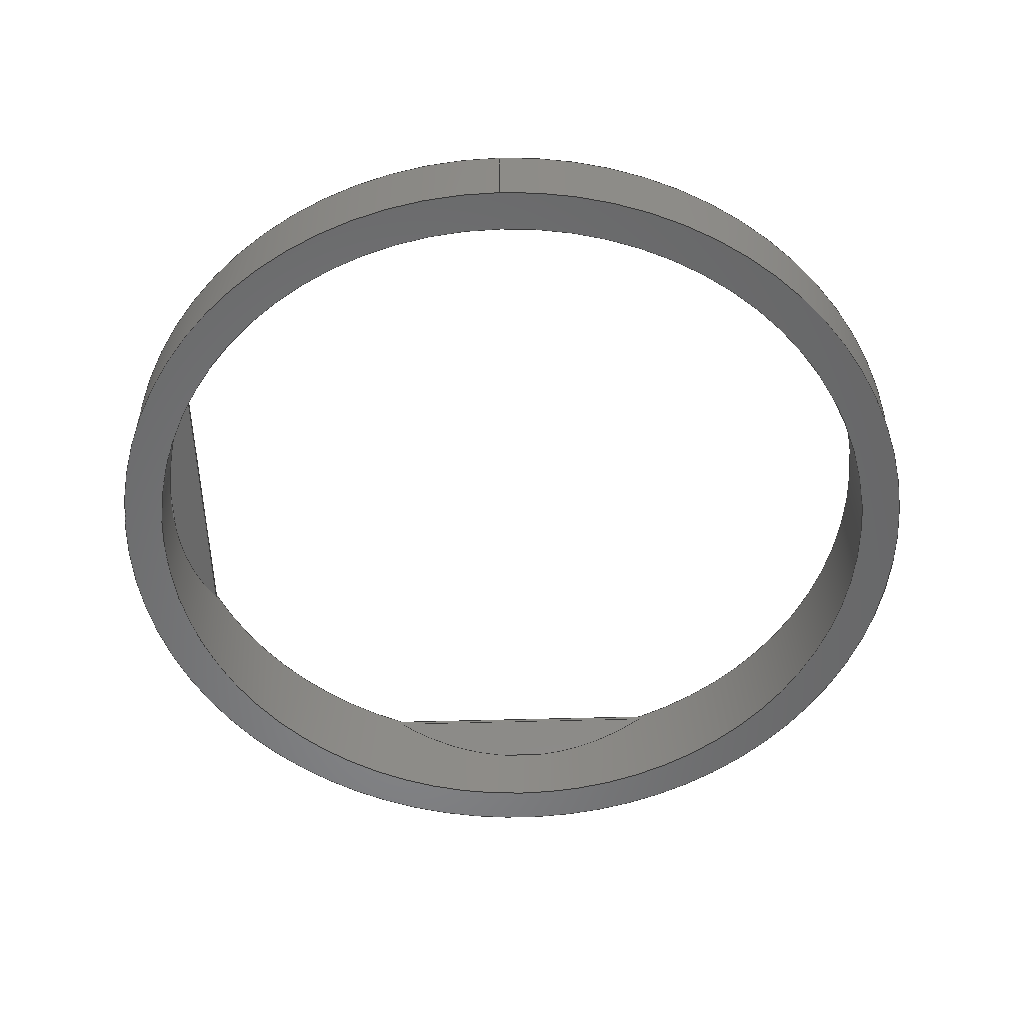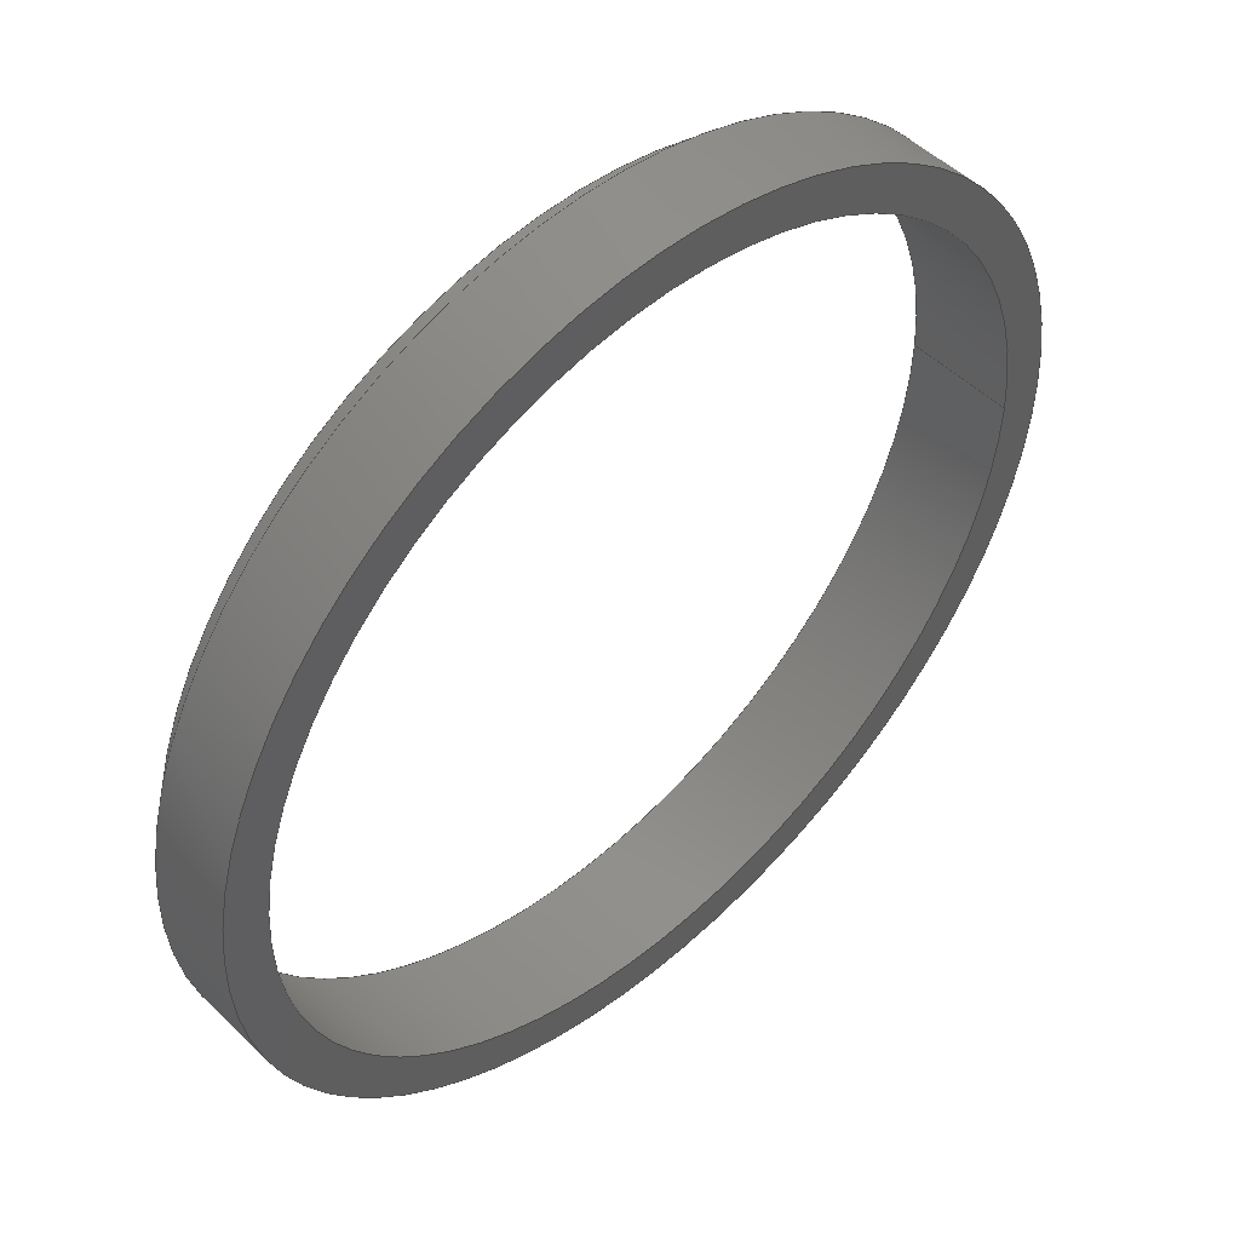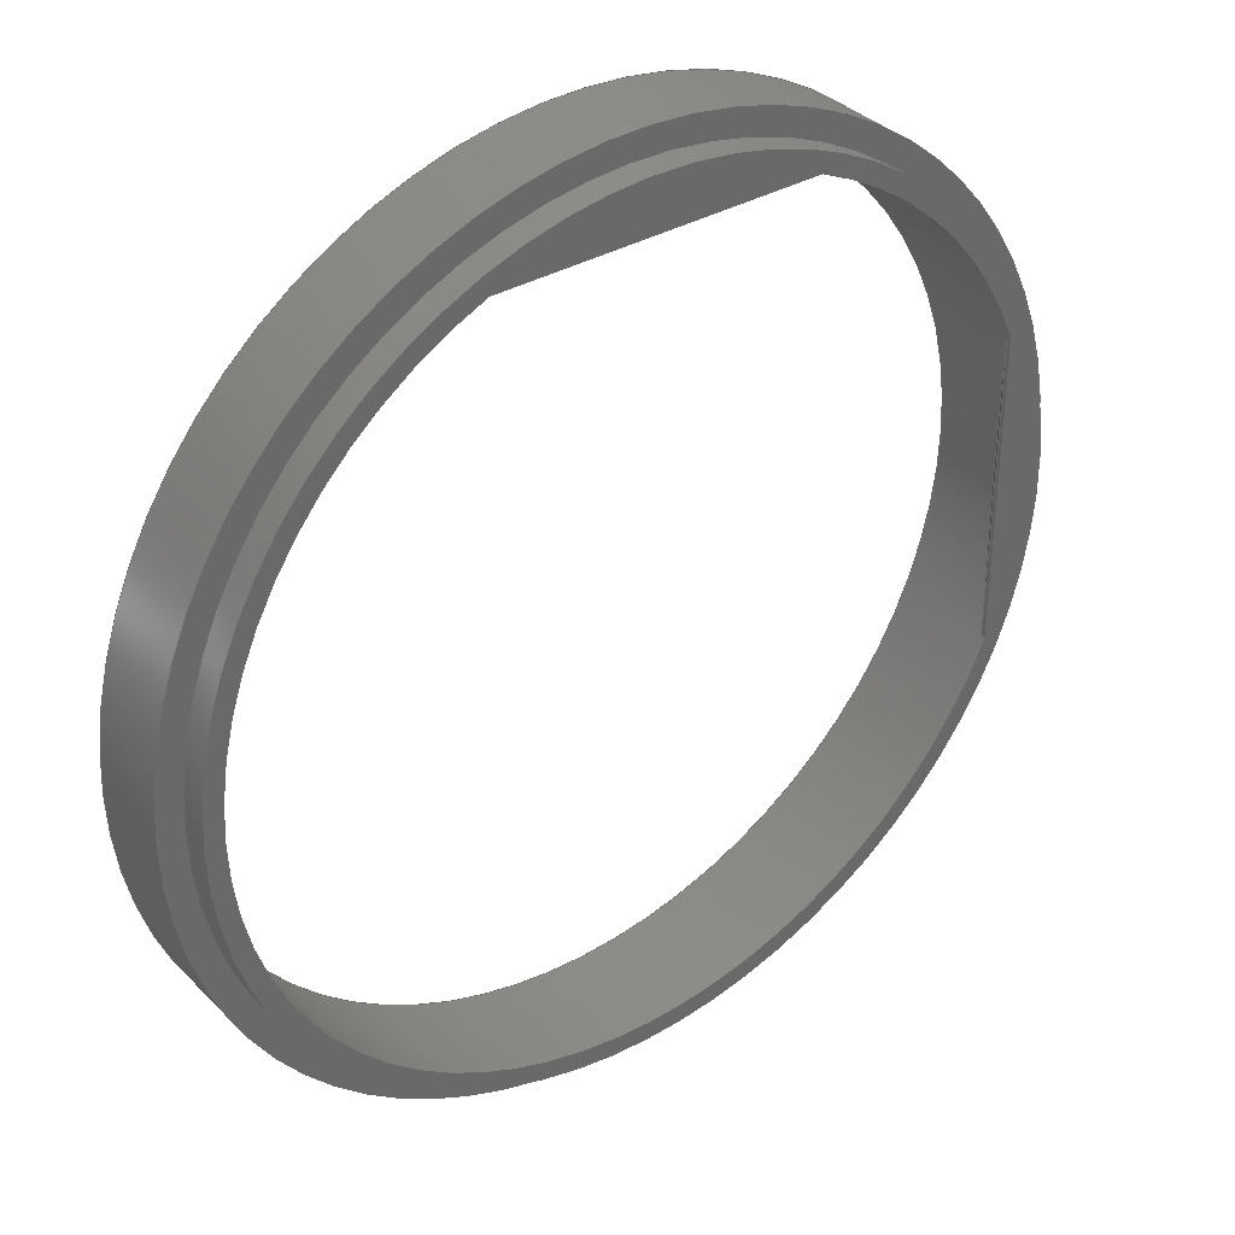
<metadata>
{"format":"step","ext":"step","renderer":"f3d","projection":"perspective","resolution":1024,"background":"white","views":[{"elev":-54.0,"azim":-88.3,"up":"+Z"},{"elev":49.9,"azim":136.8,"up":"+Y"},{"elev":35.3,"azim":-37.6,"up":"+Y"}]}
</metadata>
<code>
ISO-10303-21;
DATA;
#1=MECHANICAL_DESIGN_GEOMETRIC_PRESENTATION_REPRESENTATION('',(#4),#367);
#2=SHAPE_REPRESENTATION_RELATIONSHIP('SRR','None',#374,#3);
#3=ADVANCED_BREP_SHAPE_REPRESENTATION('',(#5),#366);
#4=STYLED_ITEM('',(#383),#5);
#5=MANIFOLD_SOLID_BREP('Outlet',#199);
#6=FACE_BOUND('',#43,.T.);
#7=FACE_BOUND('',#46,.T.);
#8=FACE_BOUND('',#48,.T.);
#9=CYLINDRICAL_SURFACE('',#223,46);
#10=CYLINDRICAL_SURFACE('',#230,50.8);
#11=CYLINDRICAL_SURFACE('',#235,48);
#12=CIRCLE('',#222,46);
#13=CIRCLE('',#224,46);
#14=CIRCLE('',#225,46);
#15=CIRCLE('',#226,46);
#16=CIRCLE('',#227,46);
#17=CIRCLE('',#228,46);
#18=CIRCLE('',#231,50.8);
#19=CIRCLE('',#232,50.8);
#20=CIRCLE('',#234,48);
#21=CIRCLE('',#236,48);
#22=FACE_OUTER_BOUND('',#34,.T.);
#23=FACE_OUTER_BOUND('',#35,.T.);
#24=FACE_OUTER_BOUND('',#36,.T.);
#25=FACE_OUTER_BOUND('',#37,.T.);
#26=FACE_OUTER_BOUND('',#38,.T.);
#27=FACE_OUTER_BOUND('',#39,.T.);
#28=FACE_OUTER_BOUND('',#40,.T.);
#29=FACE_OUTER_BOUND('',#41,.T.);
#30=FACE_OUTER_BOUND('',#42,.T.);
#31=FACE_OUTER_BOUND('',#44,.T.);
#32=FACE_OUTER_BOUND('',#45,.T.);
#33=FACE_OUTER_BOUND('',#47,.T.);
#34=EDGE_LOOP('',(#124,#125,#126,#127));
#35=EDGE_LOOP('',(#128,#129,#130,#131));
#36=EDGE_LOOP('',(#132,#133,#134,#135));
#37=EDGE_LOOP('',(#136,#137,#138,#139));
#38=EDGE_LOOP('',(#140,#141));
#39=EDGE_LOOP('',(#142,#143,#144,#145,#146,#147,#148,#149,#150,#151,#152,
#153,#154,#155,#156,#157));
#40=EDGE_LOOP('',(#158,#159));
#41=EDGE_LOOP('',(#160,#161,#162,#163));
#42=EDGE_LOOP('',(#164));
#43=EDGE_LOOP('',(#165));
#44=EDGE_LOOP('',(#166,#167,#168,#169));
#45=EDGE_LOOP('',(#170));
#46=EDGE_LOOP('',(#171,#172,#173,#174,#175));
#47=EDGE_LOOP('',(#176));
#48=EDGE_LOOP('',(#177));
#49=LINE('',#312,#62);
#50=LINE('',#315,#63);
#51=LINE('',#318,#64);
#52=LINE('',#320,#65);
#53=LINE('',#321,#66);
#54=LINE('',#327,#67);
#55=LINE('',#330,#68);
#56=LINE('',#333,#69);
#57=LINE('',#335,#70);
#58=LINE('',#336,#71);
#59=LINE('',#343,#72);
#60=LINE('',#353,#73);
#61=LINE('',#360,#74);
#62=VECTOR('',#245,10);
#63=VECTOR('',#248,10);
#64=VECTOR('',#251,10);
#65=VECTOR('',#252,10);
#66=VECTOR('',#253,10);
#67=VECTOR('',#258,10);
#68=VECTOR('',#261,10);
#69=VECTOR('',#264,10);
#70=VECTOR('',#265,10);
#71=VECTOR('',#266,10);
#72=VECTOR('',#275,46);
#73=VECTOR('',#290,50.8);
#74=VECTOR('',#299,48);
#75=ELLIPSE('',#214,66.02,46);
#76=ELLIPSE('',#215,66.02,46);
#77=ELLIPSE('',#218,66.02,46);
#78=ELLIPSE('',#219,66.02,46);
#79=VERTEX_POINT('',#308);
#80=VERTEX_POINT('',#309);
#81=VERTEX_POINT('',#311);
#82=VERTEX_POINT('',#313);
#83=VERTEX_POINT('',#317);
#84=VERTEX_POINT('',#319);
#85=VERTEX_POINT('',#323);
#86=VERTEX_POINT('',#324);
#87=VERTEX_POINT('',#326);
#88=VERTEX_POINT('',#328);
#89=VERTEX_POINT('',#332);
#90=VERTEX_POINT('',#334);
#91=VERTEX_POINT('',#340);
#92=VERTEX_POINT('',#342);
#93=VERTEX_POINT('',#350);
#94=VERTEX_POINT('',#352);
#95=VERTEX_POINT('',#356);
#96=VERTEX_POINT('',#359);
#97=EDGE_CURVE('',#79,#80,#75,.F.);
#98=EDGE_CURVE('',#80,#81,#49,.T.);
#99=EDGE_CURVE('',#81,#82,#76,.F.);
#100=EDGE_CURVE('',#82,#79,#50,.T.);
#101=EDGE_CURVE('',#83,#80,#51,.T.);
#102=EDGE_CURVE('',#84,#83,#52,.T.);
#103=EDGE_CURVE('',#81,#84,#53,.T.);
#104=EDGE_CURVE('',#85,#86,#77,.F.);
#105=EDGE_CURVE('',#86,#87,#54,.T.);
#106=EDGE_CURVE('',#87,#88,#78,.F.);
#107=EDGE_CURVE('',#88,#85,#55,.T.);
#108=EDGE_CURVE('',#89,#86,#56,.T.);
#109=EDGE_CURVE('',#90,#89,#57,.T.);
#110=EDGE_CURVE('',#87,#90,#58,.T.);
#111=EDGE_CURVE('',#79,#82,#12,.T.);
#112=EDGE_CURVE('',#91,#91,#13,.T.);
#113=EDGE_CURVE('',#91,#92,#59,.T.);
#114=EDGE_CURVE('',#83,#92,#14,.T.);
#115=EDGE_CURVE('',#89,#84,#15,.T.);
#116=EDGE_CURVE('',#85,#88,#16,.T.);
#117=EDGE_CURVE('',#92,#90,#17,.T.);
#118=EDGE_CURVE('',#93,#93,#18,.T.);
#119=EDGE_CURVE('',#93,#94,#60,.T.);
#120=EDGE_CURVE('',#94,#94,#19,.T.);
#121=EDGE_CURVE('',#95,#95,#20,.T.);
#122=EDGE_CURVE('',#95,#96,#61,.T.);
#123=EDGE_CURVE('',#96,#96,#21,.T.);
#124=ORIENTED_EDGE('',*,*,#97,.T.);
#125=ORIENTED_EDGE('',*,*,#98,.T.);
#126=ORIENTED_EDGE('',*,*,#99,.T.);
#127=ORIENTED_EDGE('',*,*,#100,.T.);
#128=ORIENTED_EDGE('',*,*,#98,.F.);
#129=ORIENTED_EDGE('',*,*,#101,.F.);
#130=ORIENTED_EDGE('',*,*,#102,.F.);
#131=ORIENTED_EDGE('',*,*,#103,.F.);
#132=ORIENTED_EDGE('',*,*,#104,.T.);
#133=ORIENTED_EDGE('',*,*,#105,.T.);
#134=ORIENTED_EDGE('',*,*,#106,.T.);
#135=ORIENTED_EDGE('',*,*,#107,.T.);
#136=ORIENTED_EDGE('',*,*,#105,.F.);
#137=ORIENTED_EDGE('',*,*,#108,.F.);
#138=ORIENTED_EDGE('',*,*,#109,.F.);
#139=ORIENTED_EDGE('',*,*,#110,.F.);
#140=ORIENTED_EDGE('',*,*,#100,.F.);
#141=ORIENTED_EDGE('',*,*,#111,.F.);
#142=ORIENTED_EDGE('',*,*,#112,.F.);
#143=ORIENTED_EDGE('',*,*,#113,.T.);
#144=ORIENTED_EDGE('',*,*,#114,.F.);
#145=ORIENTED_EDGE('',*,*,#101,.T.);
#146=ORIENTED_EDGE('',*,*,#97,.F.);
#147=ORIENTED_EDGE('',*,*,#111,.T.);
#148=ORIENTED_EDGE('',*,*,#99,.F.);
#149=ORIENTED_EDGE('',*,*,#103,.T.);
#150=ORIENTED_EDGE('',*,*,#115,.F.);
#151=ORIENTED_EDGE('',*,*,#108,.T.);
#152=ORIENTED_EDGE('',*,*,#104,.F.);
#153=ORIENTED_EDGE('',*,*,#116,.T.);
#154=ORIENTED_EDGE('',*,*,#106,.F.);
#155=ORIENTED_EDGE('',*,*,#110,.T.);
#156=ORIENTED_EDGE('',*,*,#117,.F.);
#157=ORIENTED_EDGE('',*,*,#113,.F.);
#158=ORIENTED_EDGE('',*,*,#107,.F.);
#159=ORIENTED_EDGE('',*,*,#116,.F.);
#160=ORIENTED_EDGE('',*,*,#118,.T.);
#161=ORIENTED_EDGE('',*,*,#119,.T.);
#162=ORIENTED_EDGE('',*,*,#120,.F.);
#163=ORIENTED_EDGE('',*,*,#119,.F.);
#164=ORIENTED_EDGE('',*,*,#120,.T.);
#165=ORIENTED_EDGE('',*,*,#121,.F.);
#166=ORIENTED_EDGE('',*,*,#121,.T.);
#167=ORIENTED_EDGE('',*,*,#122,.T.);
#168=ORIENTED_EDGE('',*,*,#123,.F.);
#169=ORIENTED_EDGE('',*,*,#122,.F.);
#170=ORIENTED_EDGE('',*,*,#123,.T.);
#171=ORIENTED_EDGE('',*,*,#115,.T.);
#172=ORIENTED_EDGE('',*,*,#102,.T.);
#173=ORIENTED_EDGE('',*,*,#114,.T.);
#174=ORIENTED_EDGE('',*,*,#117,.T.);
#175=ORIENTED_EDGE('',*,*,#109,.T.);
#176=ORIENTED_EDGE('',*,*,#118,.F.);
#177=ORIENTED_EDGE('',*,*,#112,.T.);
#178=PLANE('',#213);
#179=PLANE('',#216);
#180=PLANE('',#217);
#181=PLANE('',#220);
#182=PLANE('',#221);
#183=PLANE('',#229);
#184=PLANE('',#233);
#185=PLANE('',#237);
#186=PLANE('',#238);
#187=ADVANCED_FACE('',(#22),#178,.T.);
#188=ADVANCED_FACE('',(#23),#179,.T.);
#189=ADVANCED_FACE('',(#24),#180,.T.);
#190=ADVANCED_FACE('',(#25),#181,.T.);
#191=ADVANCED_FACE('',(#26),#182,.F.);
#192=ADVANCED_FACE('',(#27),#9,.F.);
#193=ADVANCED_FACE('',(#28),#183,.F.);
#194=ADVANCED_FACE('',(#29),#10,.T.);
#195=ADVANCED_FACE('',(#30,#6),#184,.T.);
#196=ADVANCED_FACE('',(#31),#11,.T.);
#197=ADVANCED_FACE('',(#32,#7),#185,.T.);
#198=ADVANCED_FACE('',(#33,#8),#186,.F.);
#199=CLOSED_SHELL('',(#187,#188,#189,#190,#191,#192,#193,#194,#195,#196,
#197,#198));
#200=DERIVED_UNIT_ELEMENT(#202,1);
#201=DERIVED_UNIT_ELEMENT(#369,-3);
#202=(
MASS_UNIT()
NAMED_UNIT(*)
SI_UNIT(.KILO.,.GRAM.)
);
#203=DERIVED_UNIT((#200,#201));
#204=MEASURE_REPRESENTATION_ITEM('density measure',
POSITIVE_RATIO_MEASURE(7850),#203);
#205=PROPERTY_DEFINITION_REPRESENTATION(#210,#207);
#206=PROPERTY_DEFINITION_REPRESENTATION(#211,#208);
#207=REPRESENTATION('material name',(#209),#366);
#208=REPRESENTATION('density',(#204),#366);
#209=DESCRIPTIVE_REPRESENTATION_ITEM('Steel','Steel');
#210=PROPERTY_DEFINITION('material property','material name',#376);
#211=PROPERTY_DEFINITION('material property','density of part',#376);
#212=AXIS2_PLACEMENT_3D('',#306,#239,#240);
#213=AXIS2_PLACEMENT_3D('',#307,#241,#242);
#214=AXIS2_PLACEMENT_3D('',#310,#243,#244);
#215=AXIS2_PLACEMENT_3D('',#314,#246,#247);
#216=AXIS2_PLACEMENT_3D('',#316,#249,#250);
#217=AXIS2_PLACEMENT_3D('',#322,#254,#255);
#218=AXIS2_PLACEMENT_3D('',#325,#256,#257);
#219=AXIS2_PLACEMENT_3D('',#329,#259,#260);
#220=AXIS2_PLACEMENT_3D('',#331,#262,#263);
#221=AXIS2_PLACEMENT_3D('',#337,#267,#268);
#222=AXIS2_PLACEMENT_3D('',#338,#269,#270);
#223=AXIS2_PLACEMENT_3D('',#339,#271,#272);
#224=AXIS2_PLACEMENT_3D('',#341,#273,#274);
#225=AXIS2_PLACEMENT_3D('',#344,#276,#277);
#226=AXIS2_PLACEMENT_3D('',#345,#278,#279);
#227=AXIS2_PLACEMENT_3D('',#346,#280,#281);
#228=AXIS2_PLACEMENT_3D('',#347,#282,#283);
#229=AXIS2_PLACEMENT_3D('',#348,#284,#285);
#230=AXIS2_PLACEMENT_3D('',#349,#286,#287);
#231=AXIS2_PLACEMENT_3D('',#351,#288,#289);
#232=AXIS2_PLACEMENT_3D('',#354,#291,#292);
#233=AXIS2_PLACEMENT_3D('',#355,#293,#294);
#234=AXIS2_PLACEMENT_3D('',#357,#295,#296);
#235=AXIS2_PLACEMENT_3D('',#358,#297,#298);
#236=AXIS2_PLACEMENT_3D('',#361,#300,#301);
#237=AXIS2_PLACEMENT_3D('',#362,#302,#303);
#238=AXIS2_PLACEMENT_3D('',#363,#304,#305);
#239=DIRECTION('axis',(0,0,1));
#240=DIRECTION('refdir',(1,0,0));
#241=DIRECTION('center_axis',(-0.7173,0,-0.6968));
#242=DIRECTION('ref_axis',(-0.6968,0,0.7173));
#243=DIRECTION('center_axis',(0.7173,0,0.6968));
#244=DIRECTION('ref_axis',(0.6968,0,-0.7173));
#245=DIRECTION('',(0,1,0));
#246=DIRECTION('center_axis',(0.7173,0,0.6968));
#247=DIRECTION('ref_axis',(0.6968,0,-0.7173));
#248=DIRECTION('',(0,-1,0));
#249=DIRECTION('center_axis',(-1,0,0));
#250=DIRECTION('ref_axis',(0,1,0));
#251=DIRECTION('',(0,0,-1));
#252=DIRECTION('',(0,-1,0));
#253=DIRECTION('',(0,0,1));
#254=DIRECTION('center_axis',(0,-0.7173,-0.6968));
#255=DIRECTION('ref_axis',(-1,0,0));
#256=DIRECTION('center_axis',(0,0.7173,0.6968));
#257=DIRECTION('ref_axis',(0,-0.6968,0.7173));
#258=DIRECTION('',(-1,0,0));
#259=DIRECTION('center_axis',(0,0.7173,0.6968));
#260=DIRECTION('ref_axis',(0,-0.6968,0.7173));
#261=DIRECTION('',(1,0,0));
#262=DIRECTION('center_axis',(0,-1,0));
#263=DIRECTION('ref_axis',(-1,0,0));
#264=DIRECTION('',(0,0,-1));
#265=DIRECTION('',(1,0,0));
#266=DIRECTION('',(0,0,1));
#267=DIRECTION('center_axis',(0,0,1));
#268=DIRECTION('ref_axis',(1,0,0));
#269=DIRECTION('center_axis',(0,0,1));
#270=DIRECTION('ref_axis',(1,0,0));
#271=DIRECTION('center_axis',(0,0,-1));
#272=DIRECTION('ref_axis',(1,0,0));
#273=DIRECTION('center_axis',(0,0,1));
#274=DIRECTION('ref_axis',(1,0,0));
#275=DIRECTION('',(0,0,1));
#276=DIRECTION('center_axis',(0,0,-1));
#277=DIRECTION('ref_axis',(1,0,0));
#278=DIRECTION('center_axis',(0,0,-1));
#279=DIRECTION('ref_axis',(1,0,0));
#280=DIRECTION('center_axis',(0,0,1));
#281=DIRECTION('ref_axis',(1,0,0));
#282=DIRECTION('center_axis',(0,0,-1));
#283=DIRECTION('ref_axis',(1,0,0));
#284=DIRECTION('center_axis',(0,0,1));
#285=DIRECTION('ref_axis',(1,0,0));
#286=DIRECTION('center_axis',(0,0,-1));
#287=DIRECTION('ref_axis',(1,0,0));
#288=DIRECTION('center_axis',(0,0,1));
#289=DIRECTION('ref_axis',(1,0,0));
#290=DIRECTION('',(0,0,1));
#291=DIRECTION('center_axis',(0,0,1));
#292=DIRECTION('ref_axis',(1,0,0));
#293=DIRECTION('center_axis',(0,0,1));
#294=DIRECTION('ref_axis',(1,0,0));
#295=DIRECTION('center_axis',(0,0,1));
#296=DIRECTION('ref_axis',(1,0,0));
#297=DIRECTION('center_axis',(0,0,-1));
#298=DIRECTION('ref_axis',(1,0,0));
#299=DIRECTION('',(0,0,1));
#300=DIRECTION('center_axis',(0,0,1));
#301=DIRECTION('ref_axis',(1,0,0));
#302=DIRECTION('center_axis',(0,0,1));
#303=DIRECTION('ref_axis',(1,0,0));
#304=DIRECTION('center_axis',(0,0,1));
#305=DIRECTION('ref_axis',(1,0,0));
#306=CARTESIAN_POINT('',(0,0,0));
#307=CARTESIAN_POINT('Origin',(44.2,-8.8,22.75));
#308=CARTESIAN_POINT('',(45.9,-3.032,21));
#309=CARTESIAN_POINT('',(42.5,-17.6,24.5));
#310=CARTESIAN_POINT('Origin',(0,0,68.25));
#311=CARTESIAN_POINT('',(42.5,17.6,24.5));
#312=CARTESIAN_POINT('',(42.5,-8.8,24.5));
#313=CARTESIAN_POINT('',(45.9,3.032,21));
#314=CARTESIAN_POINT('Origin',(0,0,68.25));
#315=CARTESIAN_POINT('',(45.9,-8.8,21));
#316=CARTESIAN_POINT('Origin',(42.5,-17.6,25));
#317=CARTESIAN_POINT('',(42.5,-17.6,25));
#318=CARTESIAN_POINT('',(42.5,-17.6,25));
#319=CARTESIAN_POINT('',(42.5,17.6,25));
#320=CARTESIAN_POINT('',(42.5,17.6,25));
#321=CARTESIAN_POINT('',(42.5,17.6,25));
#322=CARTESIAN_POINT('Origin',(8.8,44.2,22.75));
#323=CARTESIAN_POINT('',(3.032,45.9,21));
#324=CARTESIAN_POINT('',(17.6,42.5,24.5));
#325=CARTESIAN_POINT('Origin',(0,0,68.25));
#326=CARTESIAN_POINT('',(-17.6,42.5,24.5));
#327=CARTESIAN_POINT('',(8.8,42.5,24.5));
#328=CARTESIAN_POINT('',(-3.032,45.9,21));
#329=CARTESIAN_POINT('Origin',(0,0,68.25));
#330=CARTESIAN_POINT('',(8.8,45.9,21));
#331=CARTESIAN_POINT('Origin',(17.6,42.5,25));
#332=CARTESIAN_POINT('',(17.6,42.5,25));
#333=CARTESIAN_POINT('',(17.6,42.5,25));
#334=CARTESIAN_POINT('',(-17.6,42.5,25));
#335=CARTESIAN_POINT('',(-17.6,42.5,25));
#336=CARTESIAN_POINT('',(-17.6,42.5,25));
#337=CARTESIAN_POINT('Origin',(44.25,0,21));
#338=CARTESIAN_POINT('Origin',(0,0,21));
#339=CARTESIAN_POINT('Origin',(0,0,25));
#340=CARTESIAN_POINT('',(-46,-5.633e-15,13));
#341=CARTESIAN_POINT('Origin',(0,0,13));
#342=CARTESIAN_POINT('',(-46,5.633e-15,25));
#343=CARTESIAN_POINT('',(-46,5.633e-15,25));
#344=CARTESIAN_POINT('Origin',(0,0,25));
#345=CARTESIAN_POINT('Origin',(0,0,25));
#346=CARTESIAN_POINT('Origin',(0,0,21));
#347=CARTESIAN_POINT('Origin',(0,0,25));
#348=CARTESIAN_POINT('Origin',(0,44.25,21));
#349=CARTESIAN_POINT('Origin',(0,0,22));
#350=CARTESIAN_POINT('',(-50.8,-6.221e-15,13));
#351=CARTESIAN_POINT('Origin',(0,0,13));
#352=CARTESIAN_POINT('',(-50.8,-6.221e-15,22));
#353=CARTESIAN_POINT('',(-50.8,6.221e-15,22));
#354=CARTESIAN_POINT('Origin',(0,0,22));
#355=CARTESIAN_POINT('Origin',(0,0,22));
#356=CARTESIAN_POINT('',(-48,-5.878e-15,22));
#357=CARTESIAN_POINT('Origin',(0,0,22));
#358=CARTESIAN_POINT('Origin',(0,0,25));
#359=CARTESIAN_POINT('',(-48,-5.878e-15,25));
#360=CARTESIAN_POINT('',(-48,5.878e-15,25));
#361=CARTESIAN_POINT('Origin',(0,0,25));
#362=CARTESIAN_POINT('Origin',(0,0,25));
#363=CARTESIAN_POINT('Origin',(0,0,13));
#364=UNCERTAINTY_MEASURE_WITH_UNIT(LENGTH_MEASURE(0.01),#368,
'DISTANCE_ACCURACY_VALUE',
'Maximum model space distance between geometric entities at asserted c
onnectivities');
#365=UNCERTAINTY_MEASURE_WITH_UNIT(LENGTH_MEASURE(0.01),#368,
'DISTANCE_ACCURACY_VALUE',
'Maximum model space distance between geometric entities at asserted c
onnectivities');
#366=(
GEOMETRIC_REPRESENTATION_CONTEXT(3)
GLOBAL_UNCERTAINTY_ASSIGNED_CONTEXT((#364))
GLOBAL_UNIT_ASSIGNED_CONTEXT((#368,#370,#371))
REPRESENTATION_CONTEXT('','3D')
);
#367=(
GEOMETRIC_REPRESENTATION_CONTEXT(3)
GLOBAL_UNCERTAINTY_ASSIGNED_CONTEXT((#365))
GLOBAL_UNIT_ASSIGNED_CONTEXT((#368,#370,#371))
REPRESENTATION_CONTEXT('','3D')
);
#368=(
LENGTH_UNIT()
NAMED_UNIT(*)
SI_UNIT(.MILLI.,.METRE.)
);
#369=(
LENGTH_UNIT()
NAMED_UNIT(*)
SI_UNIT($,.METRE.)
);
#370=(
NAMED_UNIT(*)
PLANE_ANGLE_UNIT()
SI_UNIT($,.RADIAN.)
);
#371=(
NAMED_UNIT(*)
SI_UNIT($,.STERADIAN.)
SOLID_ANGLE_UNIT()
);
#372=SHAPE_DEFINITION_REPRESENTATION(#373,#374);
#373=PRODUCT_DEFINITION_SHAPE('',$,#376);
#374=SHAPE_REPRESENTATION('',(#212),#366);
#375=PRODUCT_DEFINITION_CONTEXT('part definition',#380,'design');
#376=PRODUCT_DEFINITION('Holder','Holder',#377,#375);
#377=PRODUCT_DEFINITION_FORMATION('',$,#382);
#378=PRODUCT_RELATED_PRODUCT_CATEGORY('Holder','Holder',(#382));
#379=APPLICATION_PROTOCOL_DEFINITION('international standard',
'automotive_design',2009,#380);
#380=APPLICATION_CONTEXT(
'Core Data for Automotive Mechanical Design Process');
#381=PRODUCT_CONTEXT('part definition',#380,'mechanical');
#382=PRODUCT('Holder','Holder',$,(#381));
#383=PRESENTATION_STYLE_ASSIGNMENT((#384));
#384=SURFACE_STYLE_USAGE(.BOTH.,#385);
#385=SURFACE_SIDE_STYLE('',(#386));
#386=SURFACE_STYLE_FILL_AREA(#387);
#387=FILL_AREA_STYLE('Steel - Satin',(#388));
#388=FILL_AREA_STYLE_COLOUR('Steel - Satin',#389);
#389=COLOUR_RGB('Steel - Satin',0.6275,0.6275,0.6275);
ENDSEC;
END-ISO-10303-21;

</code>
